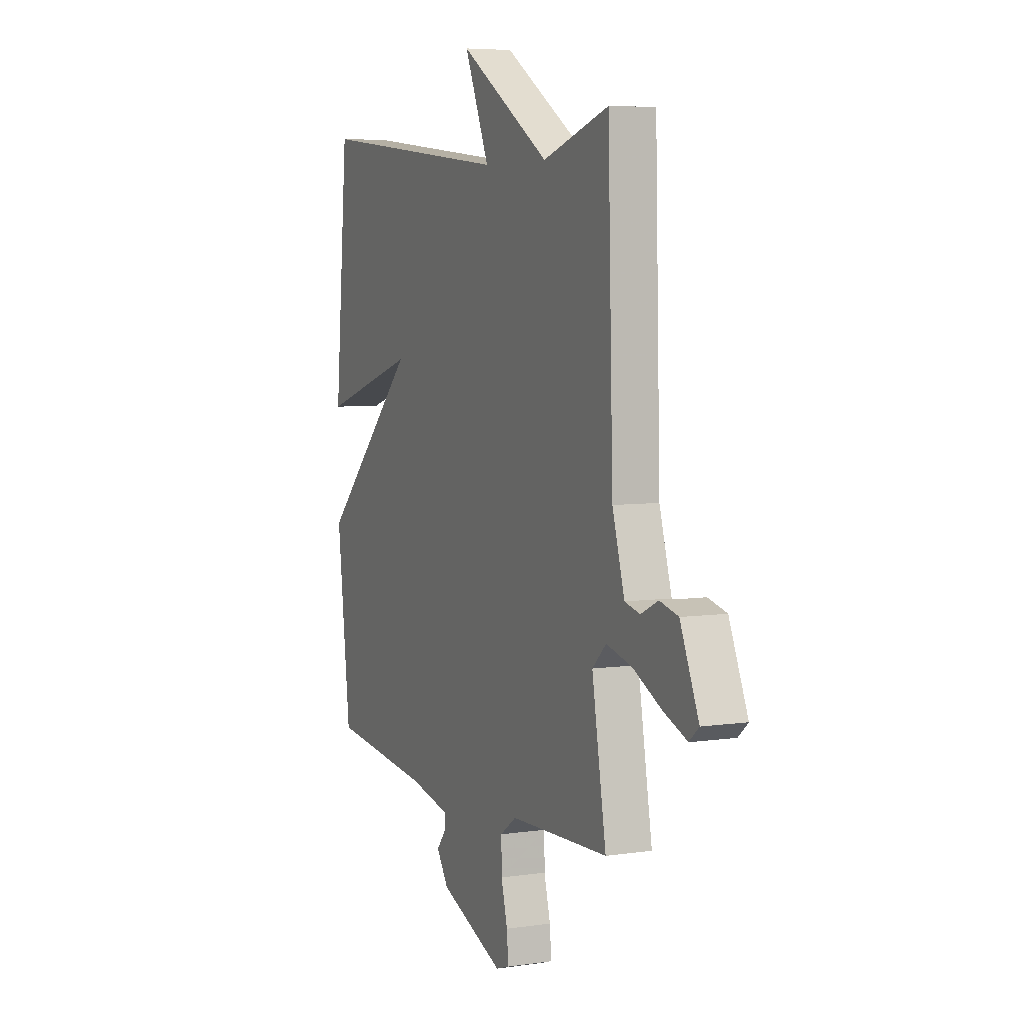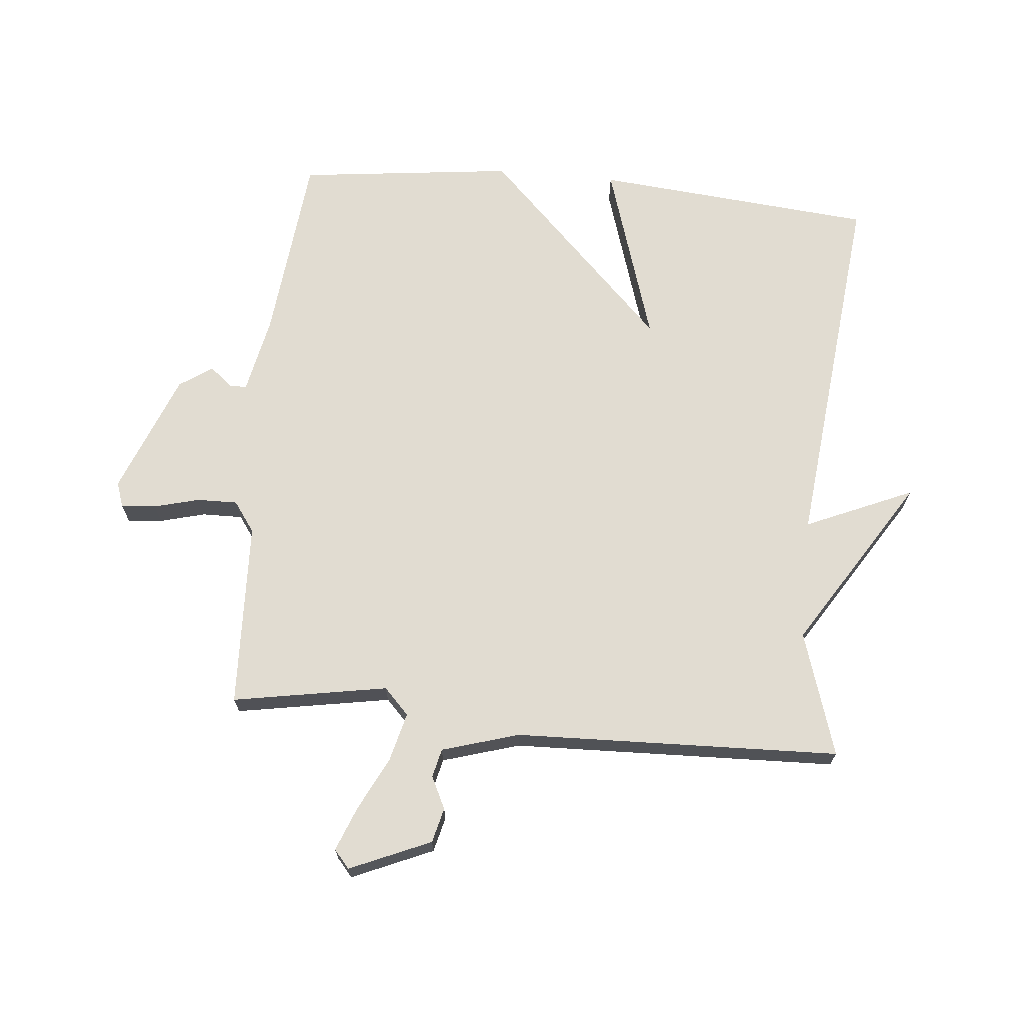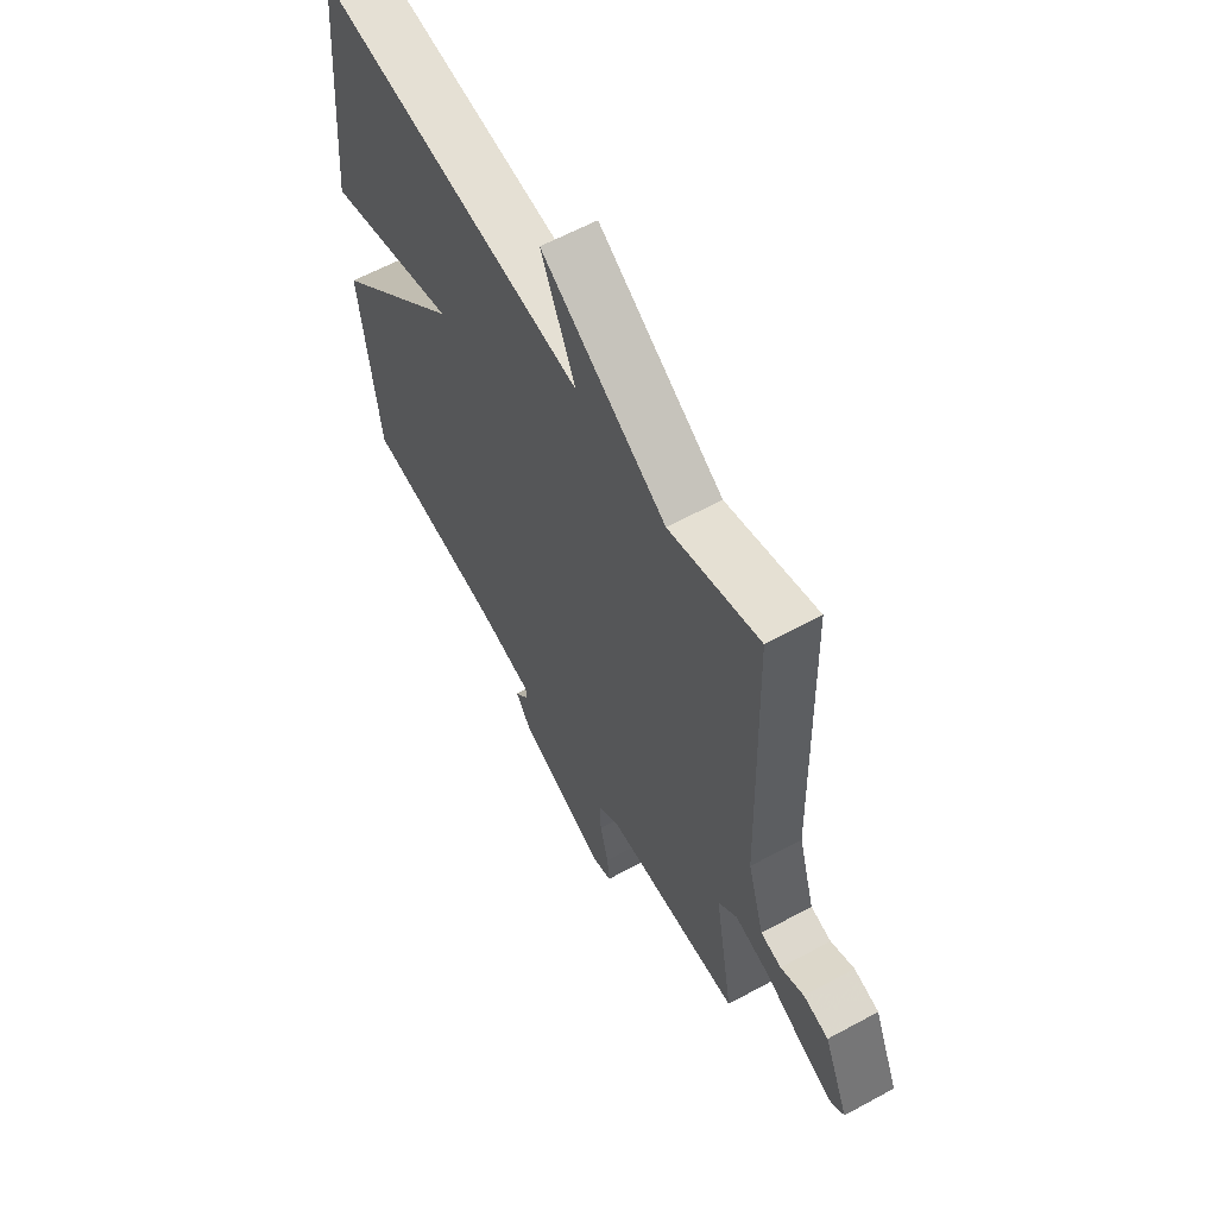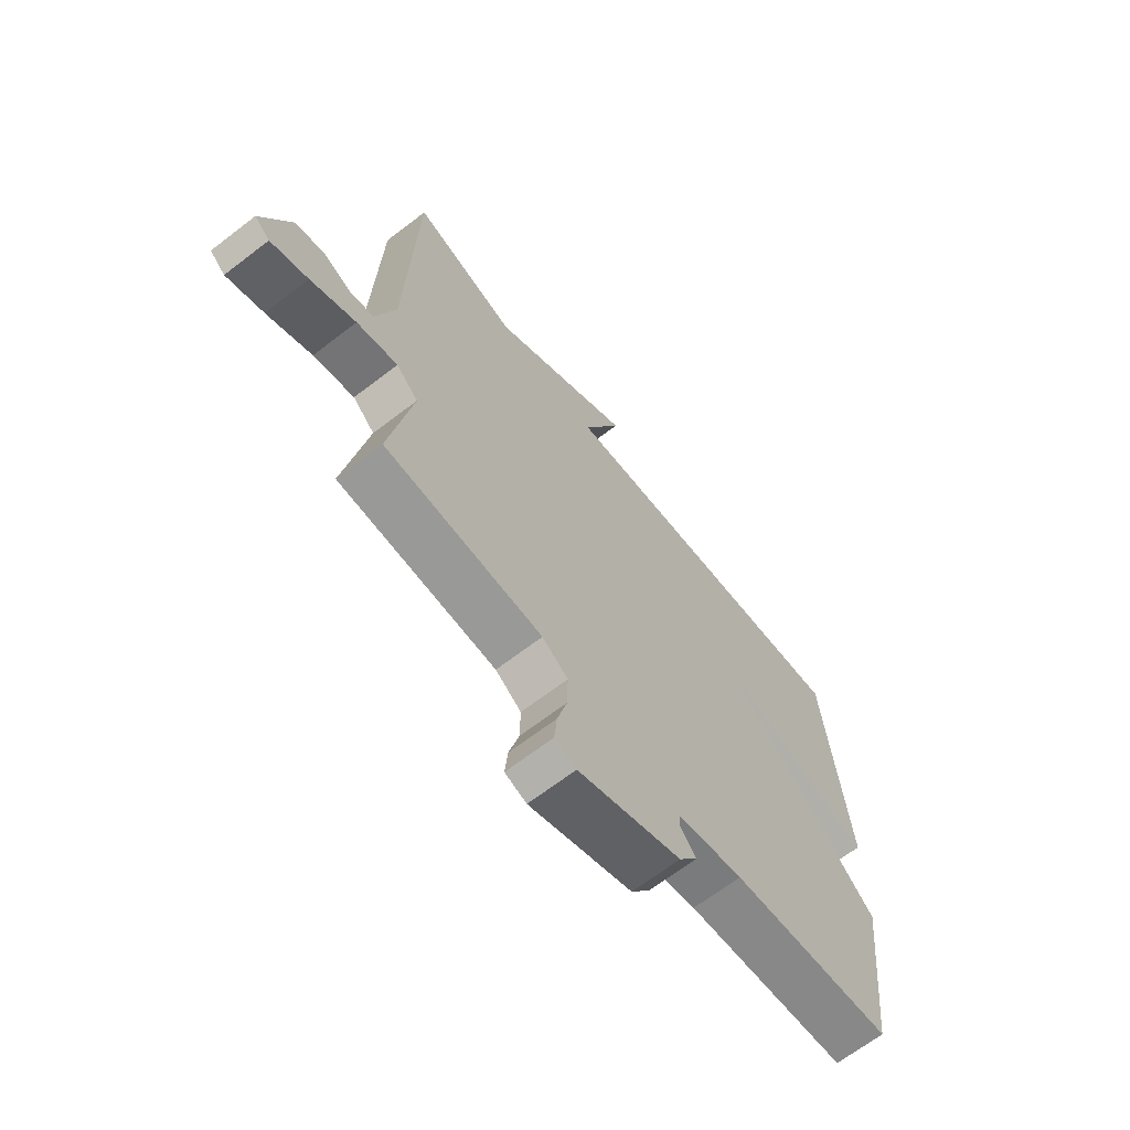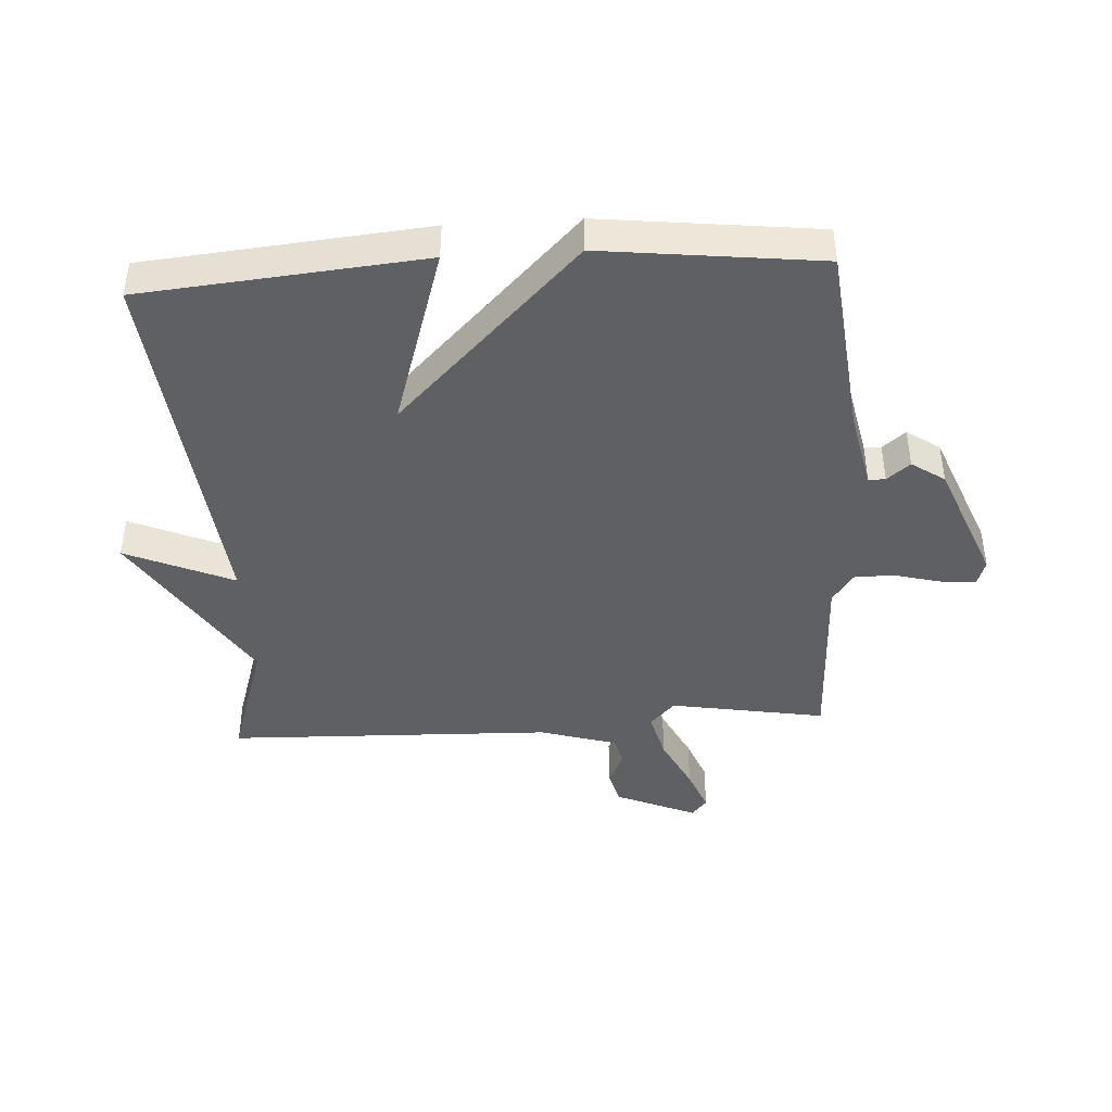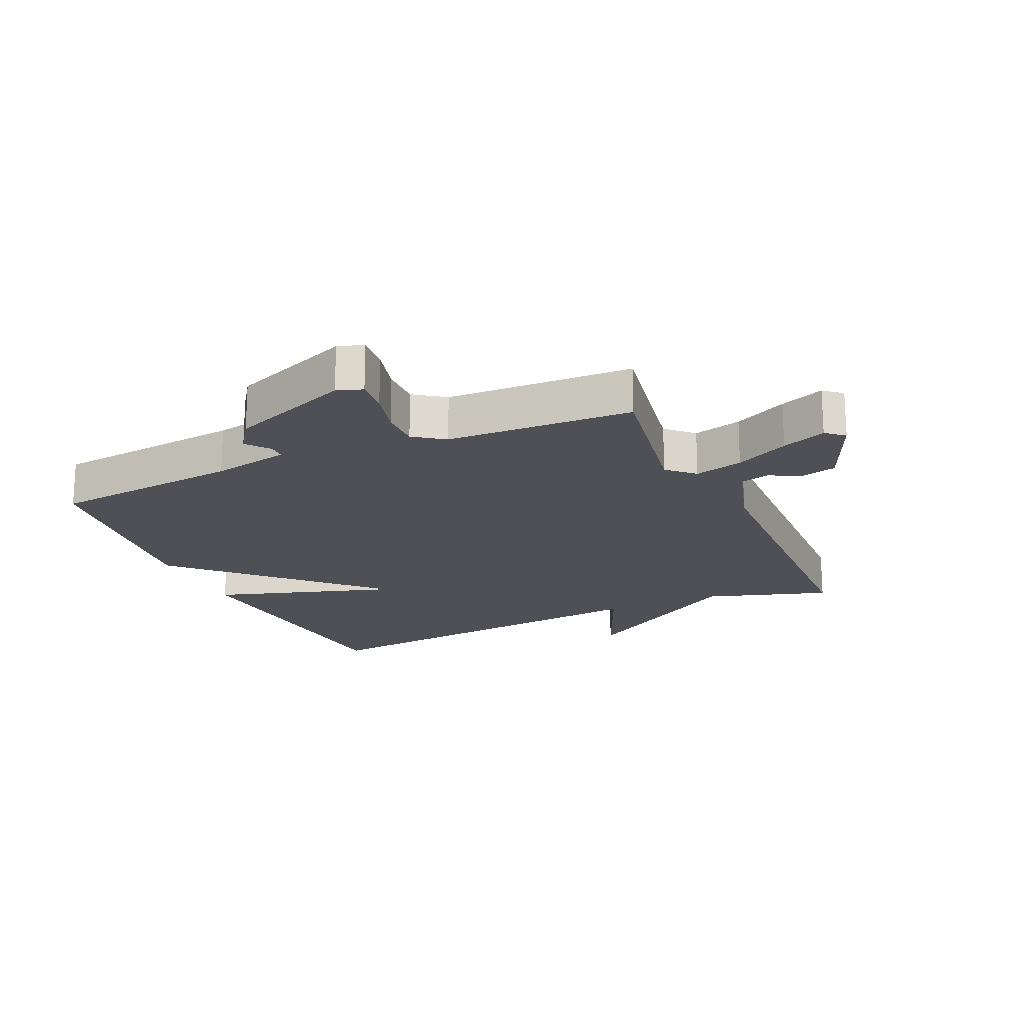
<metadata>
{"format":"obj","ext":"obj","renderer":"f3d","projection":"perspective","resolution":1024,"background":"white","views":[{"elev":5.9,"azim":-114.0,"up":"+Z"},{"elev":69.0,"azim":-84.7,"up":"+Y"},{"elev":61.1,"azim":-119.0,"up":"+Z"},{"elev":-67.3,"azim":-52.4,"up":"+Z"},{"elev":-43.0,"azim":93.5,"up":"+Y"},{"elev":-19.3,"azim":-155.9,"up":"+Y"}]}
</metadata>
<code>
v 0.5 0.07 0.5
v 0.541 0.07 0.049
v 0.247 0.07 0.141
v 0.541 0.07 -0.151
v 0.5 0.07 -0.5
v 0.192 0.07 -0.533
v 0.067 0.07 -0.559
v 0.067 0.07 -0.586
v 0.097 0.07 -0.623
v 0.061 0.07 -0.676
v -0.135 0.07 -0.754
v -0.176 0.07 -0.74
v -0.171 0.07 -0.684
v -0.152 0.07 -0.611
v -0.151 0.07 -0.546
v -0.2 0.07 -0.511
v -0.5 0.07 -0.5
v -0.457 0.07 -0.251
v -0.499 0.07 -0.211
v -0.577 0.07 -0.231
v -0.663 0.07 -0.274
v -0.734 0.07 -0.302
v -0.763 0.07 -0.277
v -0.707 0.07 -0.147
v -0.651 0.07 -0.133
v -0.599 0.07 -0.158
v -0.553 0.07 -0.147
v -0.516 0.07 -0.023
v -0.5 0.07 0.5
v -0.3 0.07 0.437
v -0.025 0.07 0.61
v -0.1 0.07 0.437
v 0.5 0 0.5
v 0.541 0 0.049
v 0.247 0 0.141
v 0.541 0 -0.151
v 0.5 0 -0.5
v 0.192 0 -0.533
v 0.067 0 -0.559
v 0.067 0 -0.586
v 0.097 0 -0.623
v 0.061 0 -0.676
v -0.135 0 -0.754
v -0.176 0 -0.74
v -0.171 0 -0.684
v -0.152 0 -0.611
v -0.151 0 -0.546
v -0.2 0 -0.511
v -0.5 0 -0.5
v -0.457 0 -0.251
v -0.499 0 -0.211
v -0.577 0 -0.231
v -0.663 0 -0.274
v -0.734 0 -0.302
v -0.763 0 -0.277
v -0.707 0 -0.147
v -0.651 0 -0.133
v -0.599 0 -0.158
v -0.553 0 -0.147
v -0.516 0 -0.023
v -0.5 0 0.5
v -0.3 0 0.437
v -0.025 0 0.61
v -0.1 0 0.437
f 30 31 32
f 28 29 30
f 27 28 30 32
f 24 25 26
f 23 24 26
f 22 23 26
f 21 22 26
f 20 21 26
f 19 20 26 27
f 27 32 1
f 19 27 1
f 18 19 1
f 12 13 14
f 11 12 14
f 10 11 14
f 9 10 14
f 8 9 14
f 7 8 14 15
f 6 7 15 16
f 5 6 16
f 4 5 16
f 3 4 16
f 1 2 3
f 18 1 3
f 3 16 17 18
f 64 63 62
f 62 61 60
f 64 62 60 59
f 58 57 56
f 58 56 55
f 58 55 54
f 58 54 53
f 58 53 52
f 59 58 52 51
f 33 64 59
f 33 59 51
f 33 51 50
f 46 45 44
f 46 44 43
f 46 43 42
f 46 42 41
f 46 41 40
f 47 46 40 39
f 48 47 39 38
f 48 38 37
f 48 37 36
f 48 36 35
f 35 34 33
f 35 33 50
f 50 49 48 35
f 1 33 34 2
f 2 34 35 3
f 3 35 36 4
f 4 36 37 5
f 5 37 38 6
f 6 38 39 7
f 7 39 40 8
f 8 40 41 9
f 9 41 42 10
f 10 42 43 11
f 11 43 44 12
f 12 44 45 13
f 13 45 46 14
f 14 46 47 15
f 15 47 48 16
f 16 48 49 17
f 17 49 50 18
f 18 50 51 19
f 19 51 52 20
f 20 52 53 21
f 21 53 54 22
f 22 54 55 23
f 23 55 56 24
f 24 56 57 25
f 25 57 58 26
f 26 58 59 27
f 27 59 60 28
f 28 60 61 29
f 29 61 62 30
f 30 62 63 31
f 31 63 64 32
f 32 64 33 1

</code>
